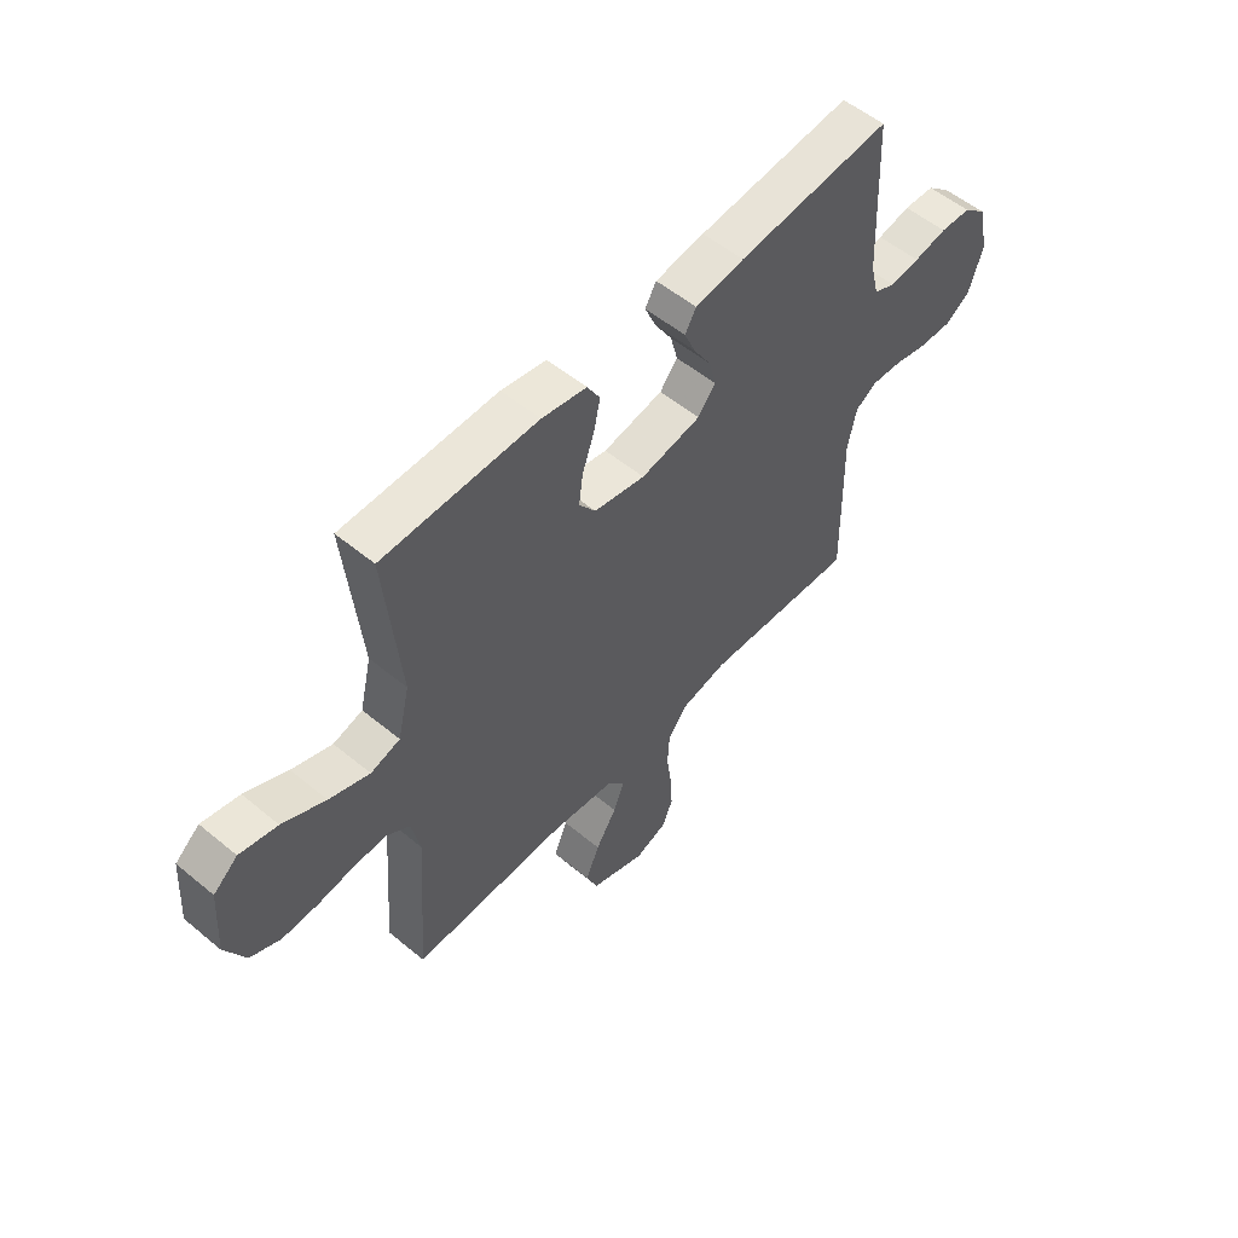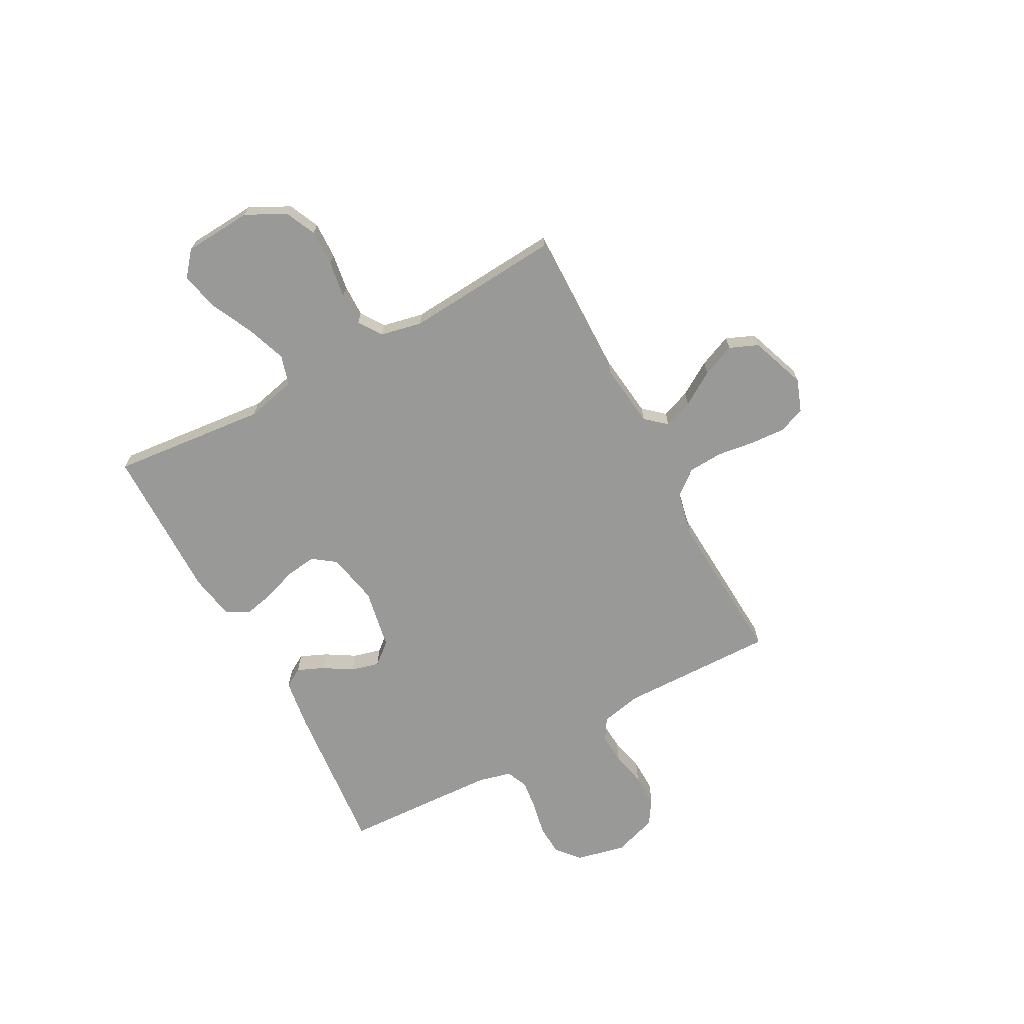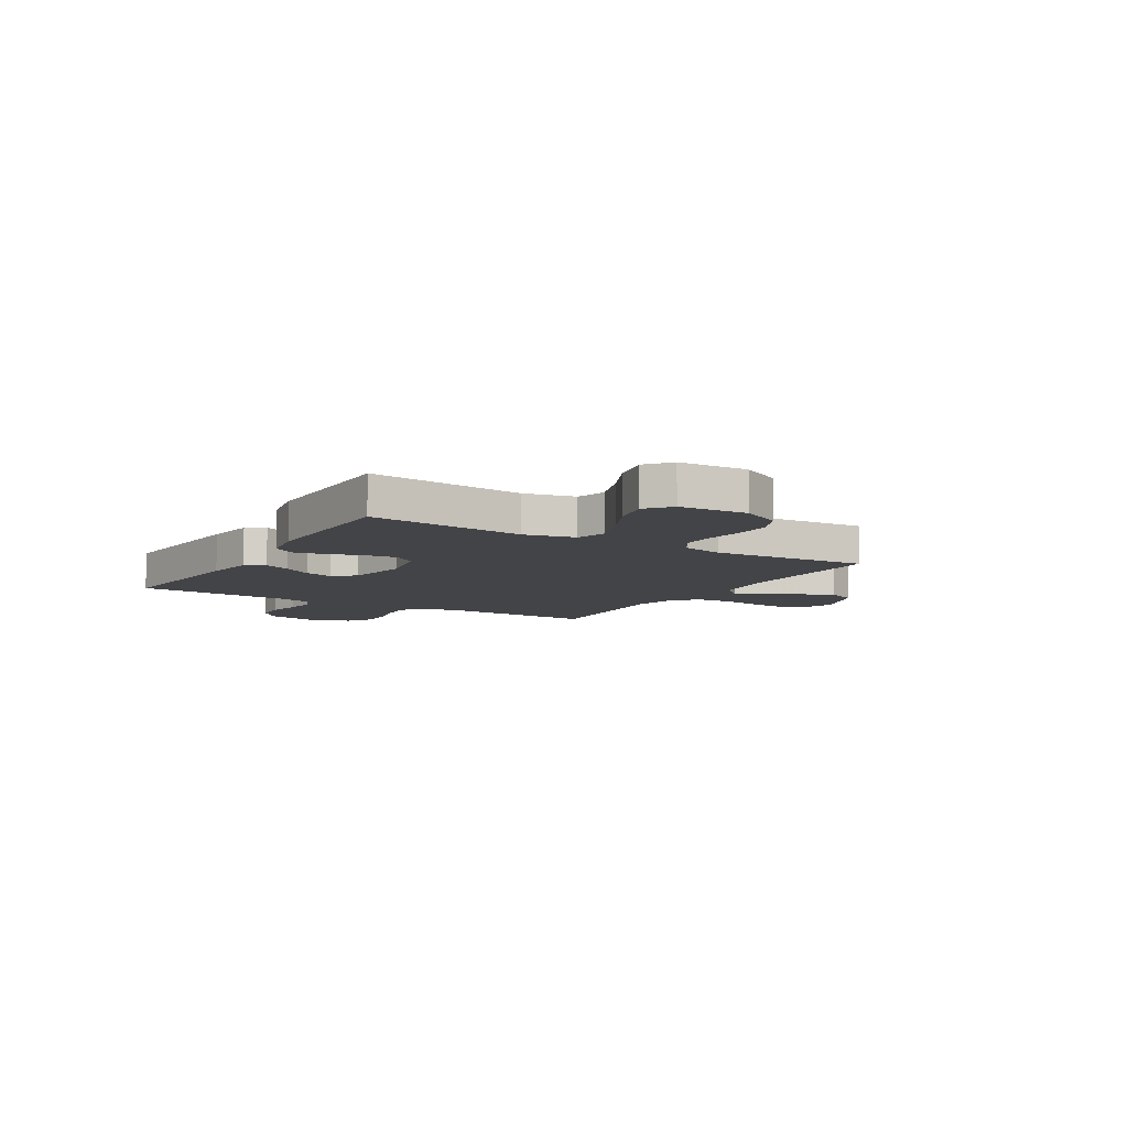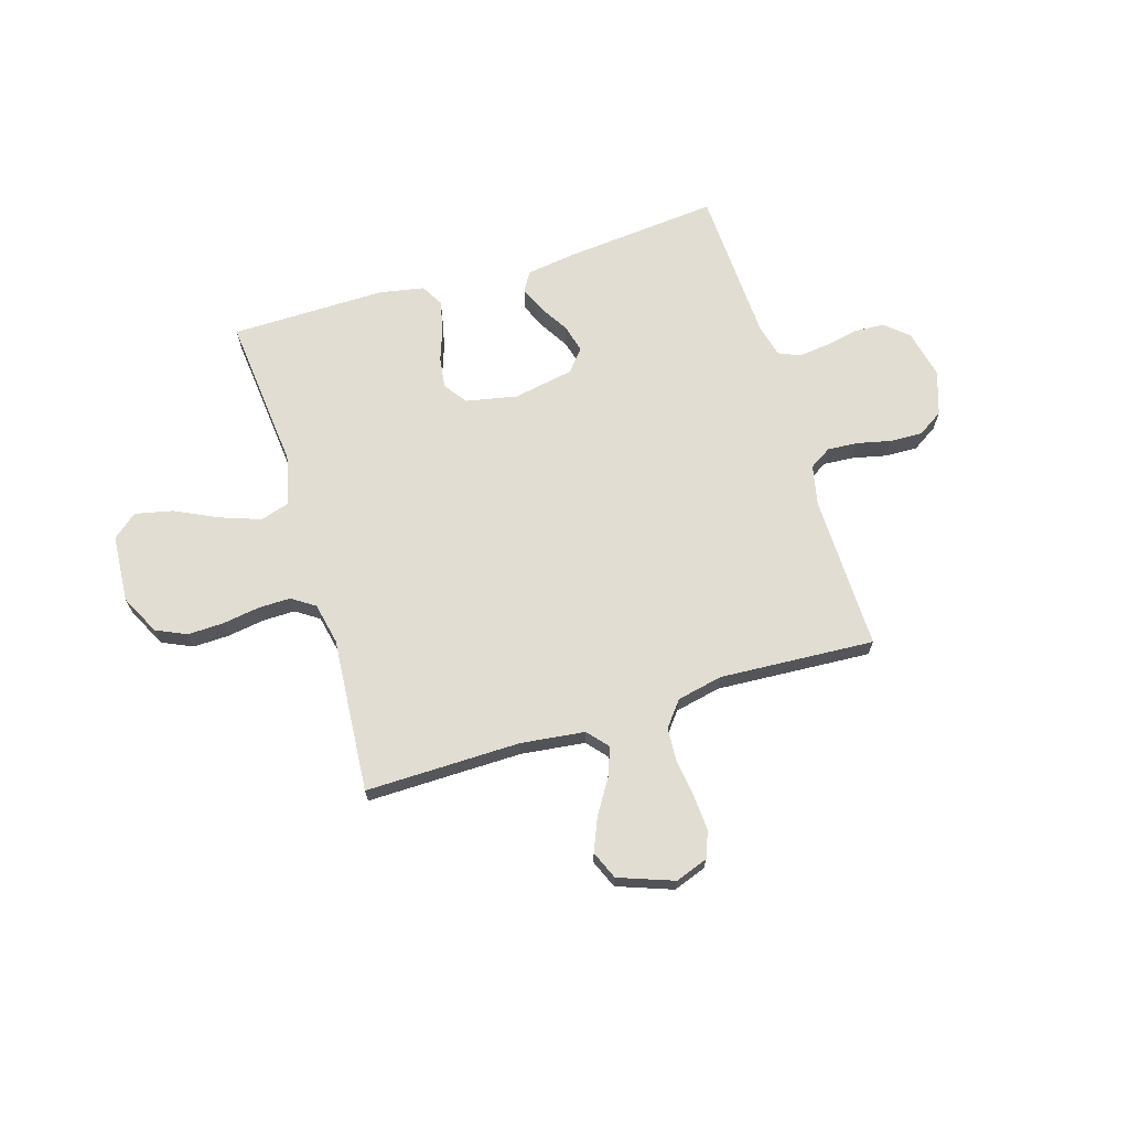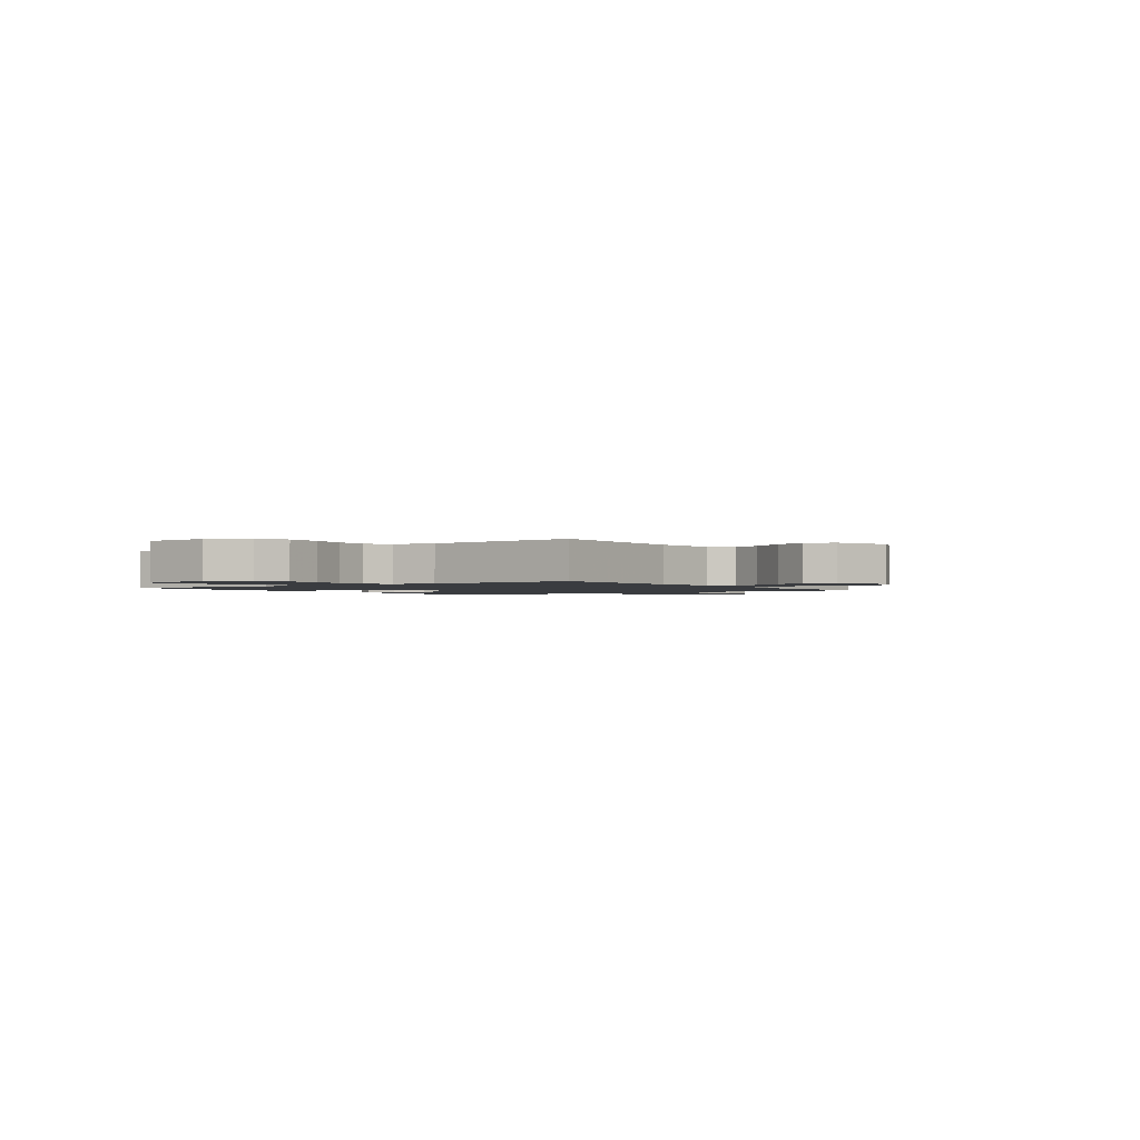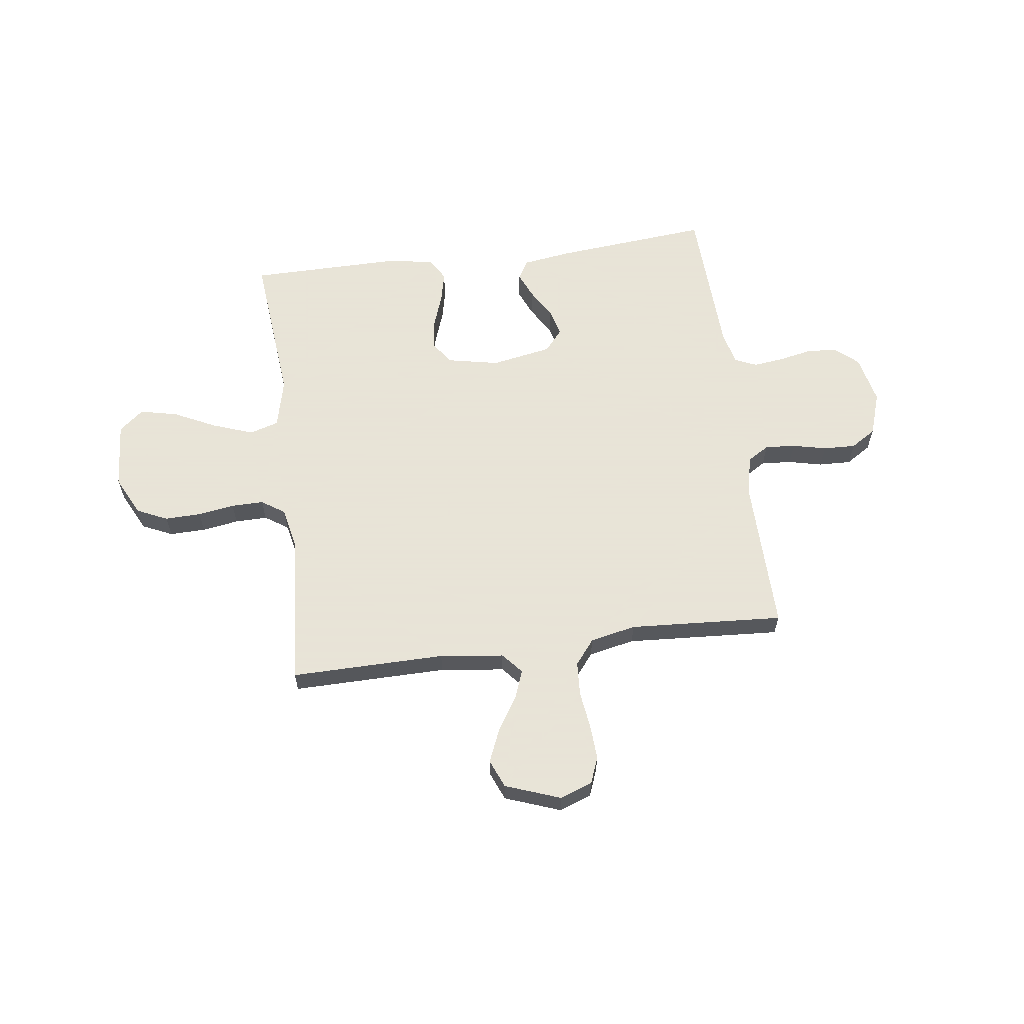
<metadata>
{"format":"obj","ext":"obj","renderer":"f3d","projection":"perspective","resolution":1024,"background":"white","views":[{"elev":54.5,"azim":131.2,"up":"+Z"},{"elev":-68.8,"azim":118.3,"up":"+Y"},{"elev":-8.3,"azim":58.7,"up":"+Y"},{"elev":68.2,"azim":163.0,"up":"+Y"},{"elev":-1.6,"azim":124.7,"up":"+Y"},{"elev":61.4,"azim":172.6,"up":"+Y"}]}
</metadata>
<code>
v 0.5 0.07 -0.5
v 0.2 0.07 -0.496
v 0.076 0.07 -0.511
v 0.041 0.07 -0.551
v 0.062 0.07 -0.607
v 0.103 0.07 -0.672
v 0.13 0.07 -0.736
v 0.107 0.07 -0.791
v 0 0.07 -0.83
v -0.063 0.07 -0.807
v -0.083 0.07 -0.756
v -0.079 0.07 -0.688
v -0.069 0.07 -0.615
v -0.073 0.07 -0.549
v -0.111 0.07 -0.501
v -0.2 0.07 -0.482
v -0.5 0.07 -0.5
v -0.495 0.07 -0.2
v -0.512 0.07 -0.121
v -0.554 0.07 -0.095
v -0.613 0.07 -0.099
v -0.679 0.07 -0.114
v -0.742 0.07 -0.116
v -0.791 0.07 -0.085
v -0.819 0.07 0
v -0.798 0.07 0.095
v -0.753 0.07 0.134
v -0.693 0.07 0.137
v -0.629 0.07 0.124
v -0.571 0.07 0.117
v -0.529 0.07 0.135
v -0.513 0.07 0.2
v -0.5 0.07 0.5
v -0.2 0.07 0.472
v -0.104 0.07 0.458
v -0.082 0.07 0.421
v -0.104 0.07 0.37
v -0.138 0.07 0.314
v -0.152 0.07 0.26
v -0.117 0.07 0.218
v 0 0.07 0.196
v 0.1 0.07 0.216
v 0.132 0.07 0.26
v 0.124 0.07 0.32
v 0.101 0.07 0.385
v 0.088 0.07 0.444
v 0.113 0.07 0.487
v 0.2 0.07 0.503
v 0.5 0.07 0.5
v 0.471 0.07 0.2
v 0.494 0.07 0.103
v 0.551 0.07 0.086
v 0.629 0.07 0.114
v 0.712 0.07 0.154
v 0.785 0.07 0.17
v 0.832 0.07 0.131
v 0.841 0.07 0
v 0.802 0.07 -0.077
v 0.743 0.07 -0.104
v 0.673 0.07 -0.102
v 0.602 0.07 -0.091
v 0.539 0.07 -0.09
v 0.494 0.07 -0.12
v 0.477 0.07 -0.2
v 0.5 0 -0.5
v 0.2 0 -0.496
v 0.076 0 -0.511
v 0.041 0 -0.551
v 0.062 0 -0.607
v 0.103 0 -0.672
v 0.13 0 -0.736
v 0.107 0 -0.791
v 0 0 -0.83
v -0.063 0 -0.807
v -0.083 0 -0.756
v -0.079 0 -0.688
v -0.069 0 -0.615
v -0.073 0 -0.549
v -0.111 0 -0.501
v -0.2 0 -0.482
v -0.5 0 -0.5
v -0.495 0 -0.2
v -0.512 0 -0.121
v -0.554 0 -0.095
v -0.613 0 -0.099
v -0.679 0 -0.114
v -0.742 0 -0.116
v -0.791 0 -0.085
v -0.819 0 0
v -0.798 0 0.095
v -0.753 0 0.134
v -0.693 0 0.137
v -0.629 0 0.124
v -0.571 0 0.117
v -0.529 0 0.135
v -0.513 0 0.2
v -0.5 0 0.5
v -0.2 0 0.472
v -0.104 0 0.458
v -0.082 0 0.421
v -0.104 0 0.37
v -0.138 0 0.314
v -0.152 0 0.26
v -0.117 0 0.218
v 0 0 0.196
v 0.1 0 0.216
v 0.132 0 0.26
v 0.124 0 0.32
v 0.101 0 0.385
v 0.088 0 0.444
v 0.113 0 0.487
v 0.2 0 0.503
v 0.5 0 0.5
v 0.471 0 0.2
v 0.494 0 0.103
v 0.551 0 0.086
v 0.629 0 0.114
v 0.712 0 0.154
v 0.785 0 0.17
v 0.832 0 0.131
v 0.841 0 0
v 0.802 0 -0.077
v 0.743 0 -0.104
v 0.673 0 -0.102
v 0.602 0 -0.091
v 0.539 0 -0.09
v 0.494 0 -0.12
v 0.477 0 -0.2
f 58 59 60 61
f 58 61 62
f 57 58 62
f 56 57 62
f 53 54 55 56
f 52 53 56 62
f 51 52 62 63
f 47 48 49 50
f 44 45 46 47
f 43 44 47 50
f 42 43 50 51
f 35 36 37 38
f 35 38 39
f 32 33 34 35
f 31 32 35 39
f 30 31 39 40
f 26 27 28 29
f 26 29 30
f 25 26 30
f 21 22 23 24
f 20 21 24 25
f 16 17 18
f 15 16 18 19
f 10 11 12 13
f 8 9 10 13
f 8 13 14
f 5 6 7 8
f 4 5 8 14
f 3 4 14 15
f 64 1 2
f 41 42 51 63
f 20 25 30 40
f 19 20 40 41
f 19 41 63 64
f 15 19 64
f 2 3 15 64
f 125 124 123 122
f 126 125 122
f 126 122 121
f 126 121 120
f 120 119 118 117
f 126 120 117 116
f 127 126 116 115
f 114 113 112 111
f 111 110 109 108
f 114 111 108 107
f 115 114 107 106
f 102 101 100 99
f 103 102 99
f 99 98 97 96
f 103 99 96 95
f 104 103 95 94
f 93 92 91 90
f 94 93 90
f 94 90 89
f 88 87 86 85
f 89 88 85 84
f 82 81 80
f 83 82 80 79
f 77 76 75 74
f 77 74 73 72
f 78 77 72
f 72 71 70 69
f 78 72 69 68
f 79 78 68 67
f 66 65 128
f 127 115 106 105
f 104 94 89 84
f 105 104 84 83
f 128 127 105 83
f 128 83 79
f 128 79 67 66
f 1 65 66 2
f 2 66 67 3
f 3 67 68 4
f 4 68 69 5
f 5 69 70 6
f 6 70 71 7
f 7 71 72 8
f 8 72 73 9
f 9 73 74 10
f 10 74 75 11
f 11 75 76 12
f 12 76 77 13
f 13 77 78 14
f 14 78 79 15
f 15 79 80 16
f 16 80 81 17
f 17 81 82 18
f 18 82 83 19
f 19 83 84 20
f 20 84 85 21
f 21 85 86 22
f 22 86 87 23
f 23 87 88 24
f 24 88 89 25
f 25 89 90 26
f 26 90 91 27
f 27 91 92 28
f 28 92 93 29
f 29 93 94 30
f 30 94 95 31
f 31 95 96 32
f 32 96 97 33
f 33 97 98 34
f 34 98 99 35
f 35 99 100 36
f 36 100 101 37
f 37 101 102 38
f 38 102 103 39
f 39 103 104 40
f 40 104 105 41
f 41 105 106 42
f 42 106 107 43
f 43 107 108 44
f 44 108 109 45
f 45 109 110 46
f 46 110 111 47
f 47 111 112 48
f 48 112 113 49
f 49 113 114 50
f 50 114 115 51
f 51 115 116 52
f 52 116 117 53
f 53 117 118 54
f 54 118 119 55
f 55 119 120 56
f 56 120 121 57
f 57 121 122 58
f 58 122 123 59
f 59 123 124 60
f 60 124 125 61
f 61 125 126 62
f 62 126 127 63
f 63 127 128 64
f 64 128 65 1

</code>
